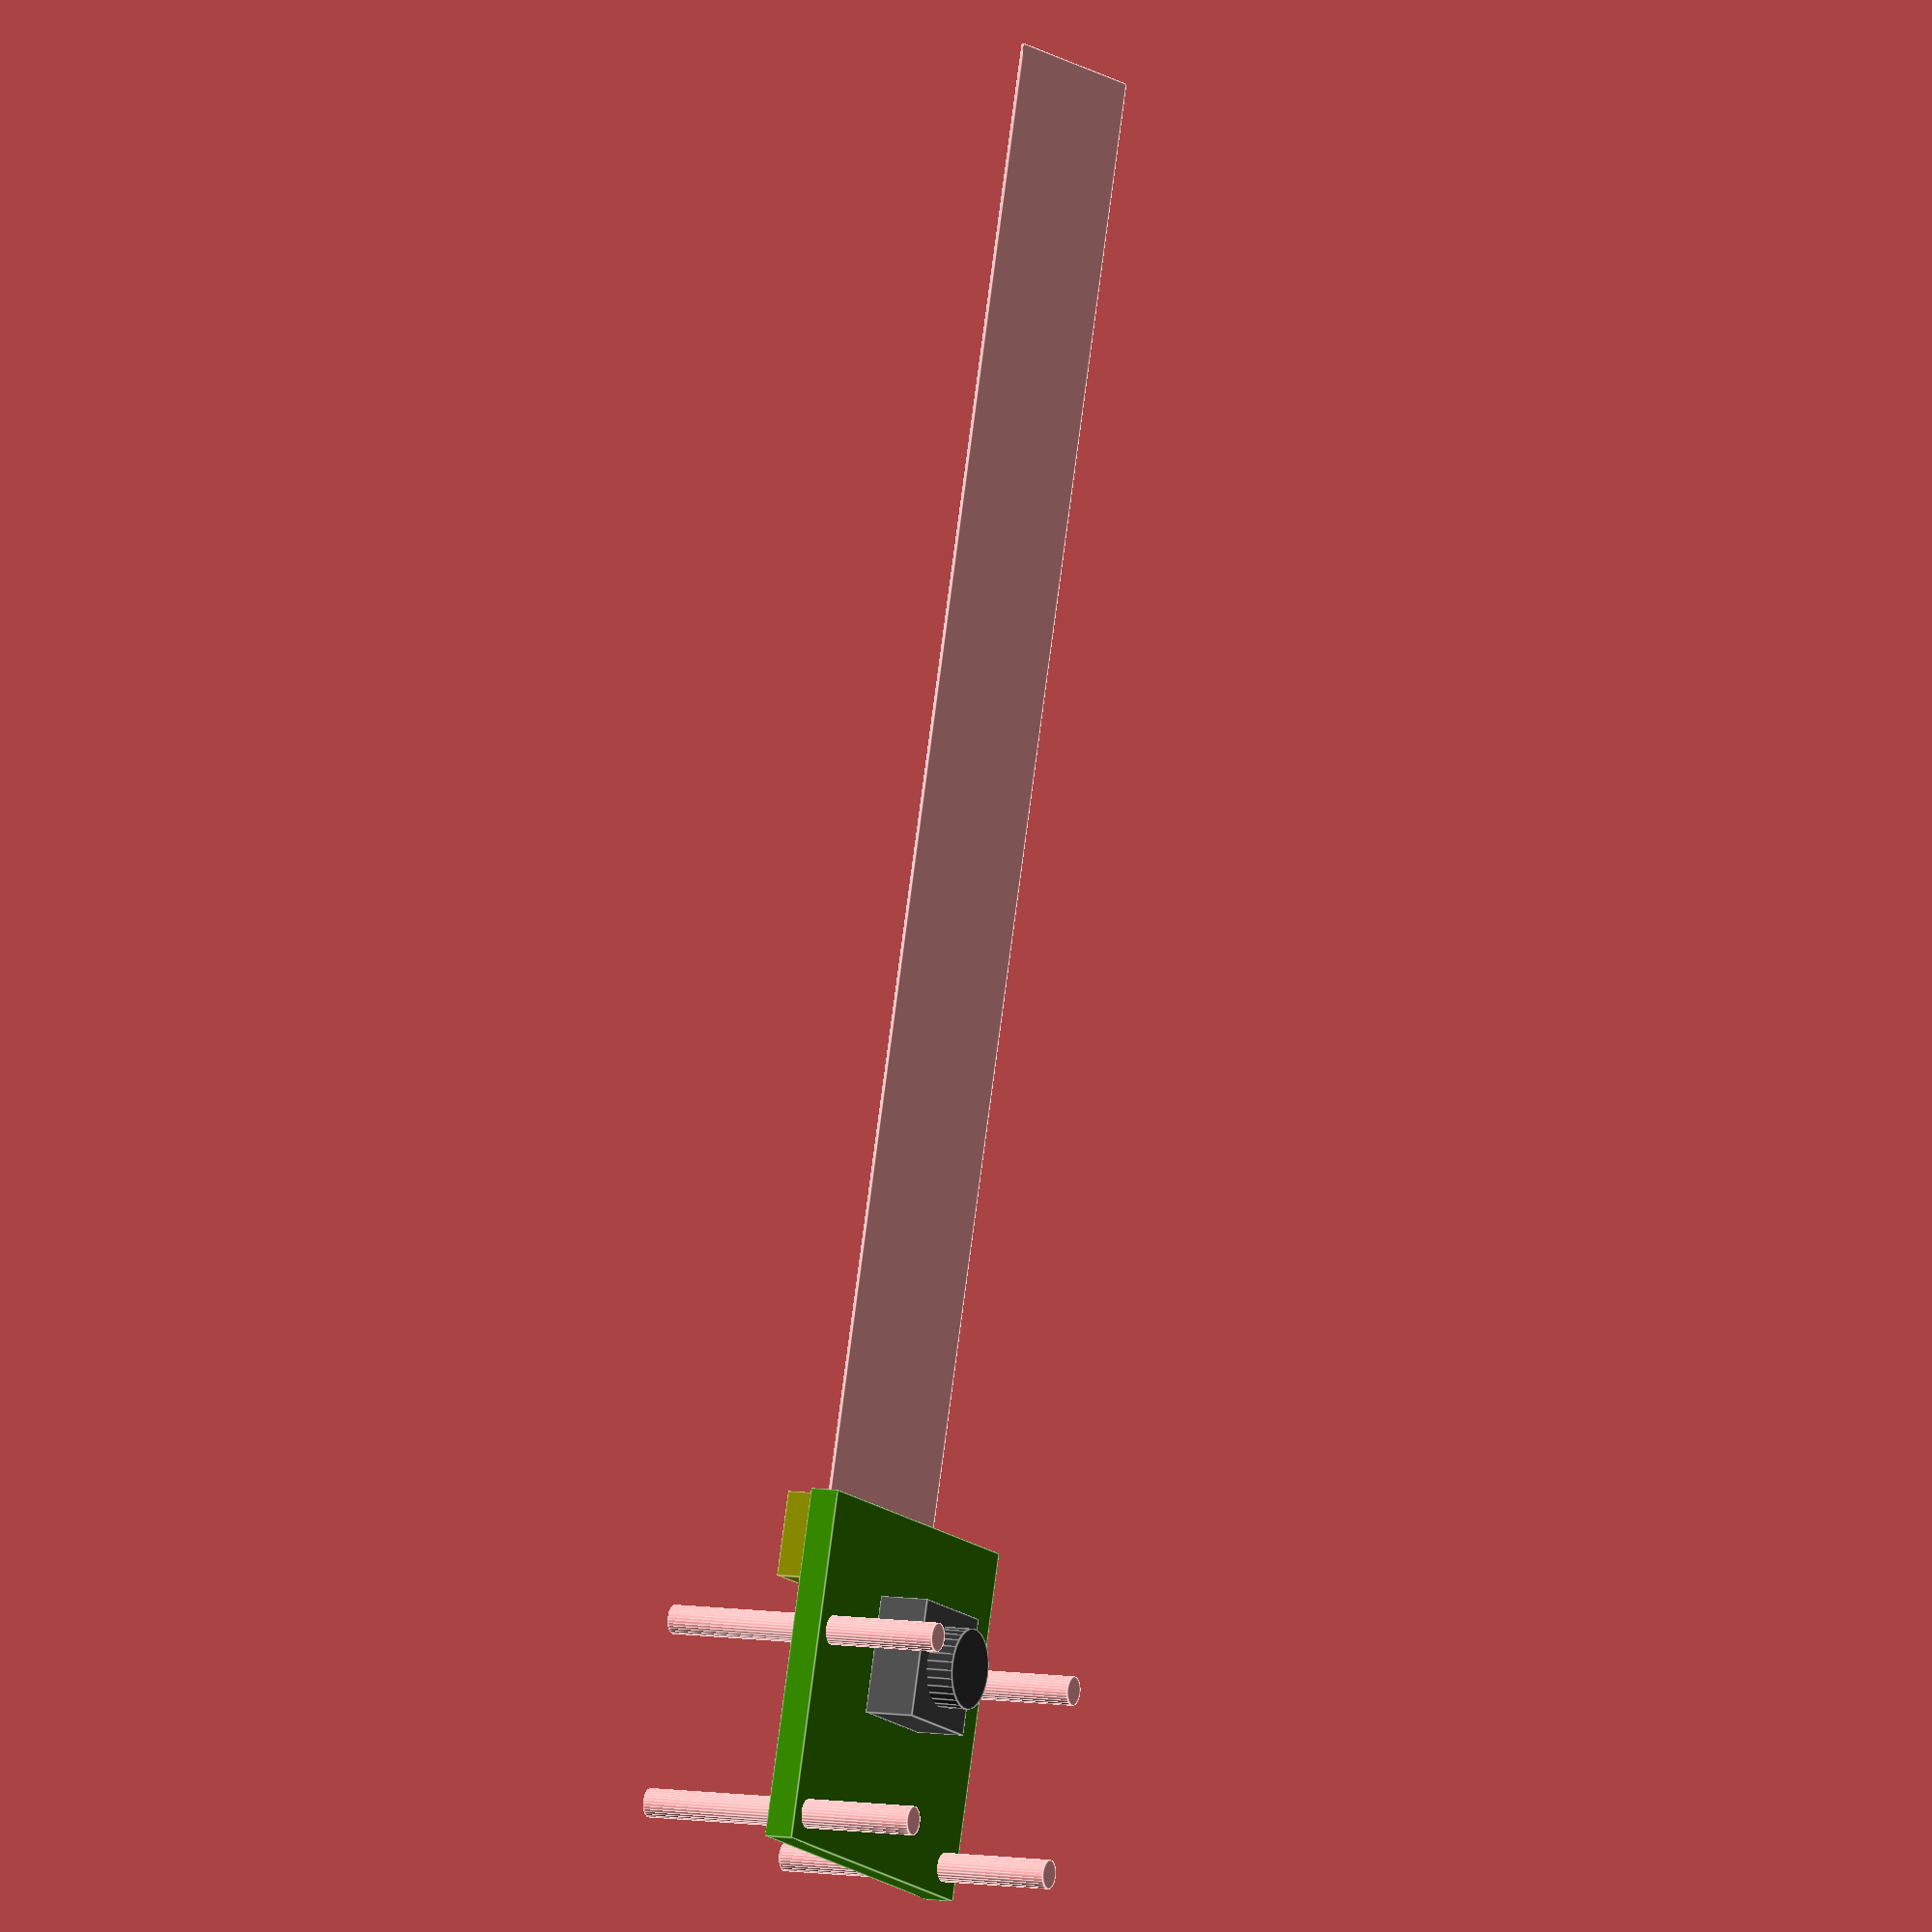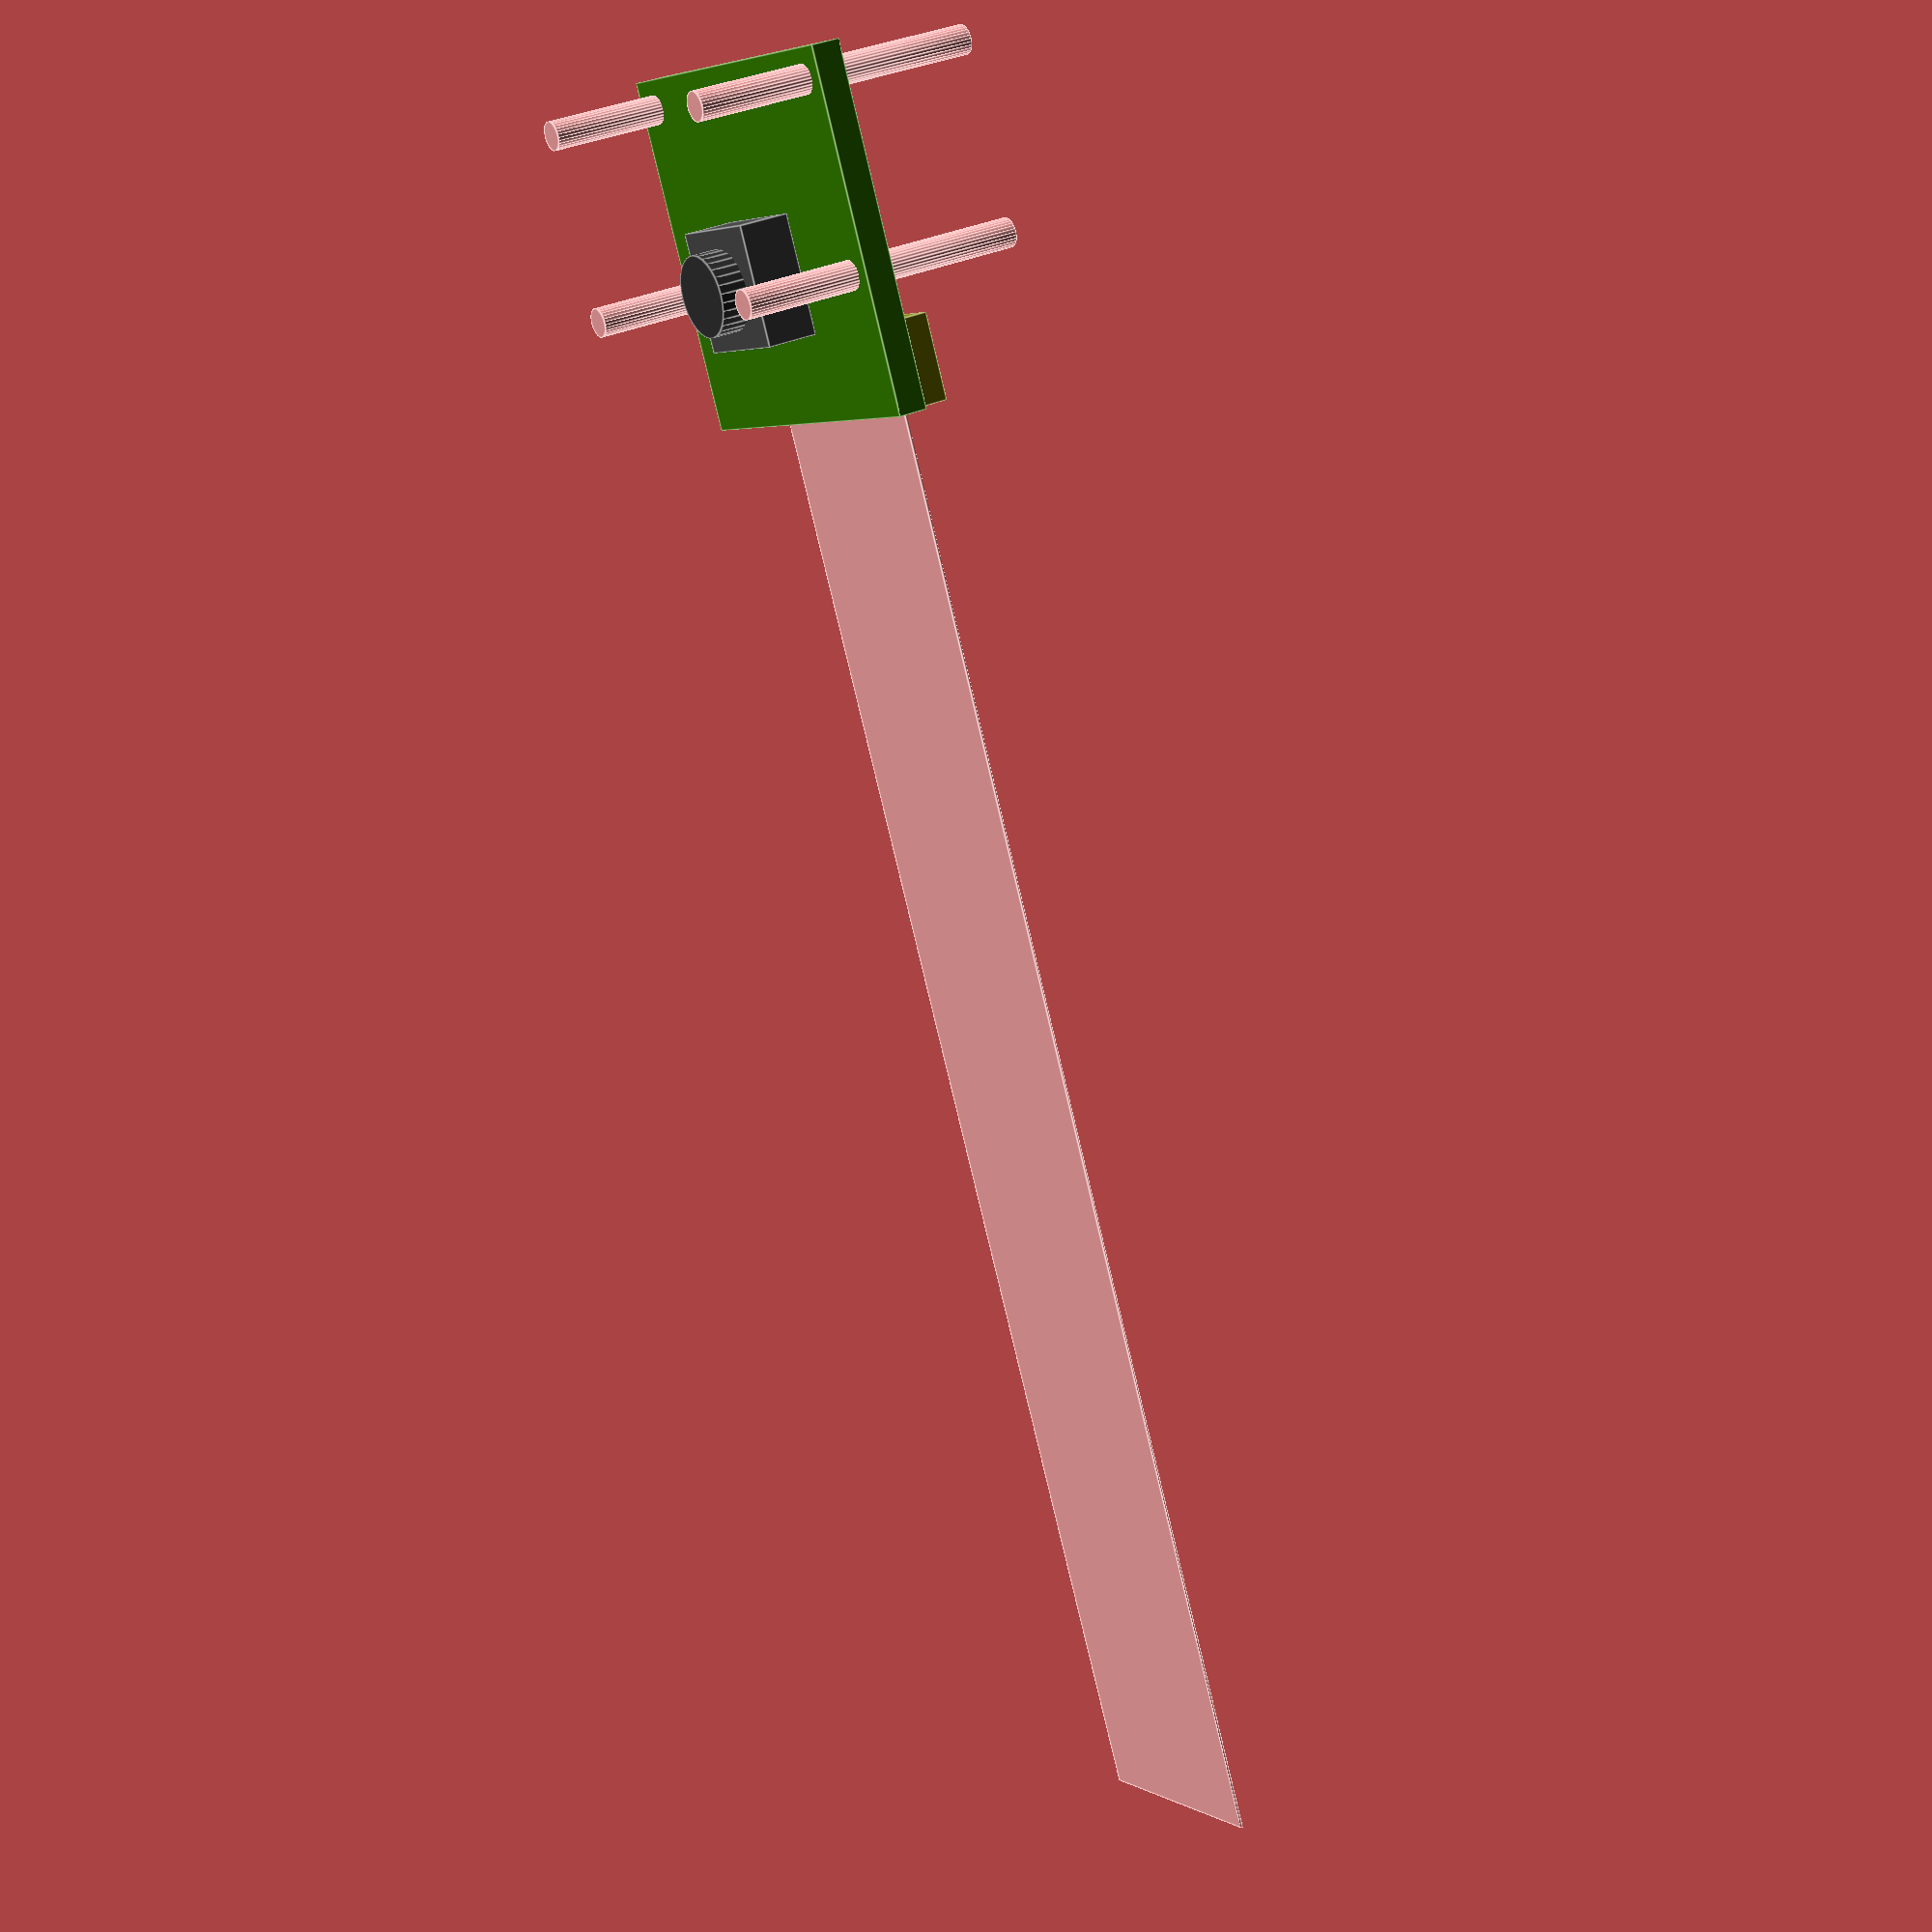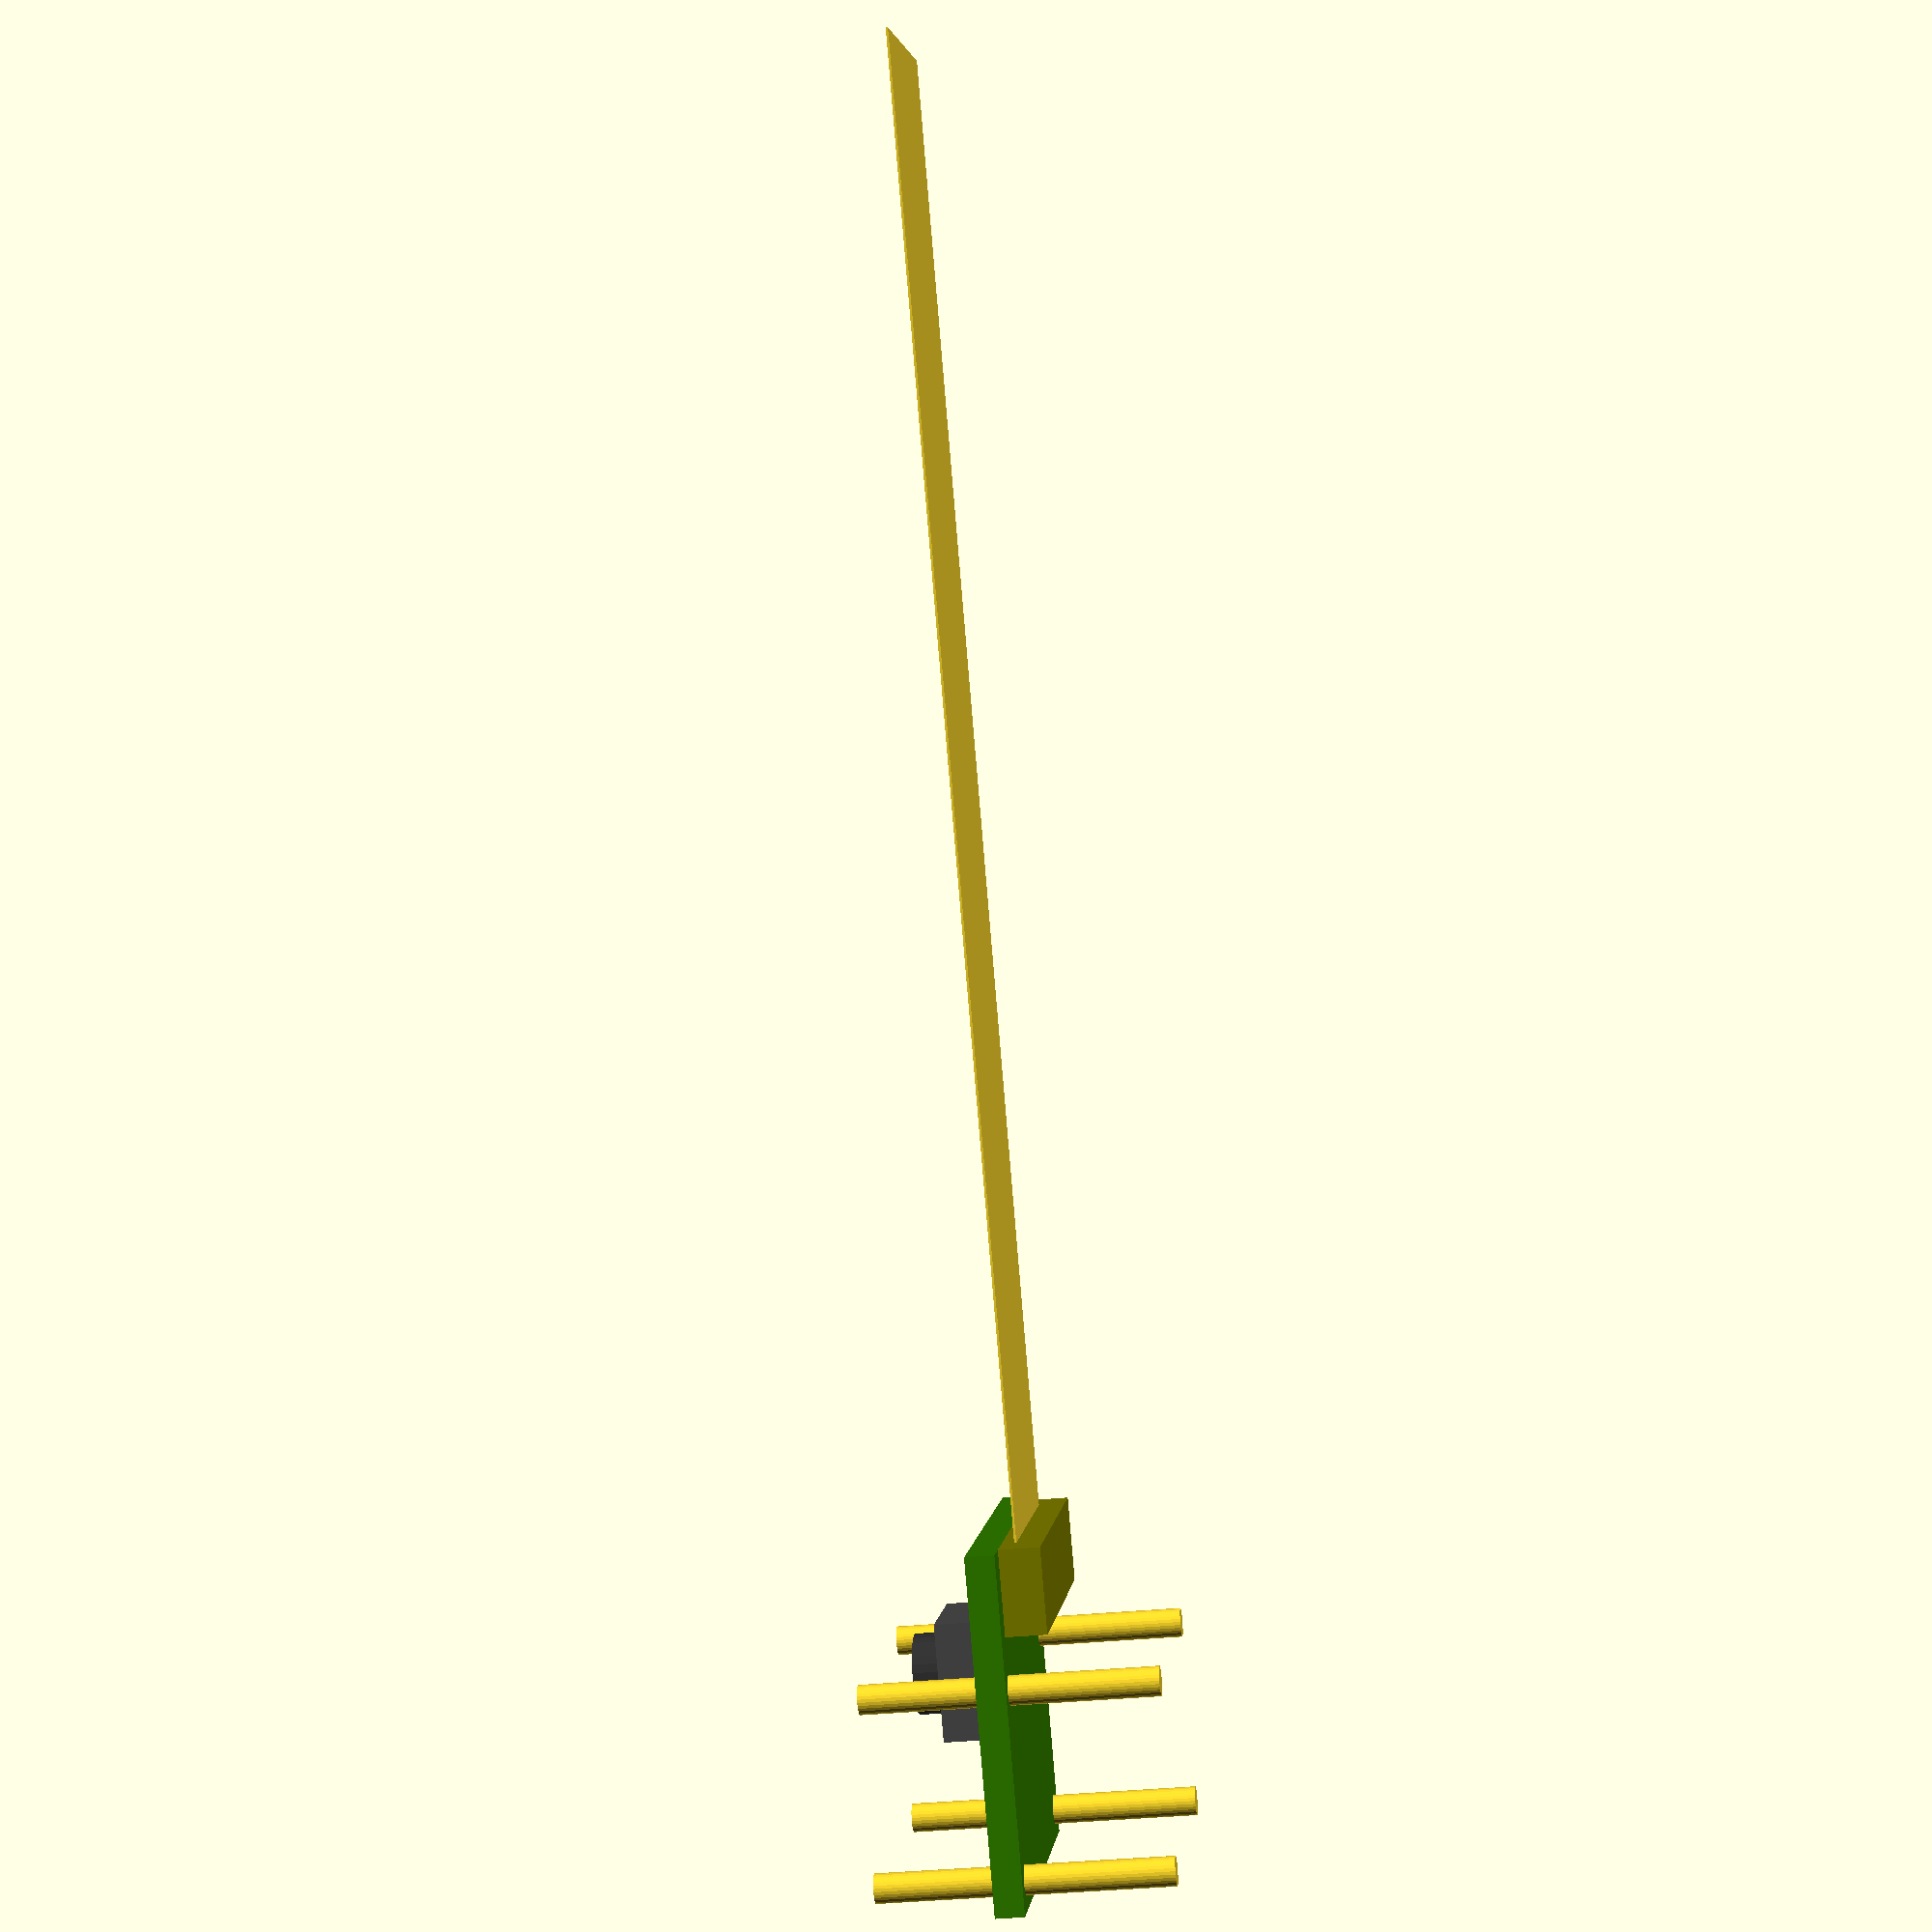
<openscad>
j=1;
$fn=30;

hinge_bolt=3; // Bolt diameter
hinge_slack=0.2;

module PiCam(ribbon=true, extend_holes=true)
{
	// PCB
	color([0.2,0.5,0])
	difference()
	{
		cube([25.1, 23.9, 2]);
		translate([2, 9.3, -j])cylinder(r=1, h=3+j+j);
		translate([2, 21.9, -j])cylinder(r=1, h=3+j+j);
		translate([23.1, 9.3, -j])cylinder(r=1, h=3+j+j);
		translate([23.1, 21.9, -j])cylinder(r=1, h=3+j+j);
	}
	if(extend_holes)
	{
		translate([2, 9.3, -10])cylinder(r=1, h=20);
		translate([2, 21.9, -10])cylinder(r=1, h=20);
		translate([23.1, 9.3, -10])cylinder(r=1, h=20);
		translate([23.1, 21.9, -10])cylinder(r=1, h=20);
	}
	
	// Camera
	color([0.3, 0.3, 0.3]) translate([8.6, 5.8, 2]) cube([8, 8, 3.5]);
	color([0.2, 0.2, 0.2]) translate([12.6, 9.8, 2]) cylinder(r=5.5/2, h=5.4);

	// Ribbon connector
	color([0.5, 0.5, 0]) translate([(25.1-20.8)/2, 0, -2.8]) cube([20.8, 5.8, 2.8]);
	
	// Ribbon
	if(ribbon)
	{
		translate([(25.1-16)/2, -100, -1]) cube([16, 100, 0.15]);
	}
	
}



!PiCam();

module Claw()
{
	translate([hinge_bolt*1.5, 0, 0])
	difference()
	{
		union()
		{
			cylinder(r=hinge_bolt, h=hinge_bolt-hinge_slack, center=true);
			translate([-hinge_bolt*0.75, 0, 0]) cube([hinge_bolt*1.5, hinge_bolt*2, hinge_bolt-hinge_slack], center=true);
		}
		cylinder(r=hinge_bolt/2, h=hinge_bolt-hinge_slack+j+j, center=true);
	}
}

module ClawFemale()
{
	color([0.3, 0.5, 0])
	{
		translate([-6, 0, 0]) rotate([0, 270, 0]) Claw();
		rotate([0, 270, 0]) Claw();
		translate([6, 0, 0]) rotate([0, 270, 0]) Claw();
	}
}

module ClawMale()
{
	color([0.4, 0.7, 0])
	{
		translate([-3, 0, 0]) rotate([0, 270, 0]) Claw();
		translate([3, 0, 0]) rotate([0, 270, 0]) Claw();
	}
}

module Stand()
{
	translate([-10, -hinge_bolt, 0]) cube([20, hinge_bolt*2, 100]);
	translate([0, 0, 100]) ClawFemale();
}

module Top()
{
	translate([-15, 0, -hinge_bolt]) cube([30, 30, 10]);
	rotate([90, 0, 0]) ClawMale();
}

translate([0, -100-hinge_bolt*1.5, 0])
rotate([-90, 0, 0]) Stand();

translate([0, hinge_bolt*1.5, 0])
Top();
</openscad>
<views>
elev=172.3 azim=16.8 roll=243.0 proj=o view=edges
elev=147.1 azim=155.2 roll=123.2 proj=p view=edges
elev=215.4 azim=37.9 roll=82.1 proj=p view=wireframe
</views>
